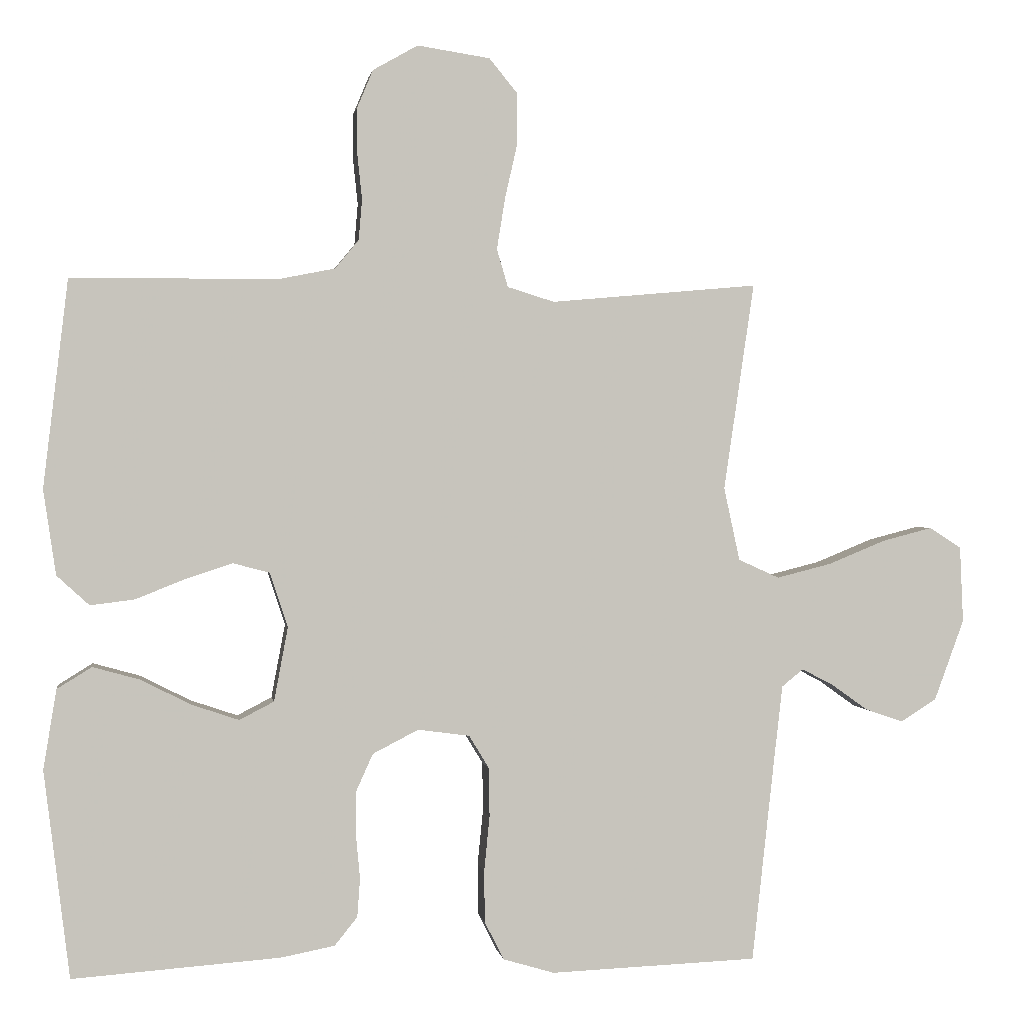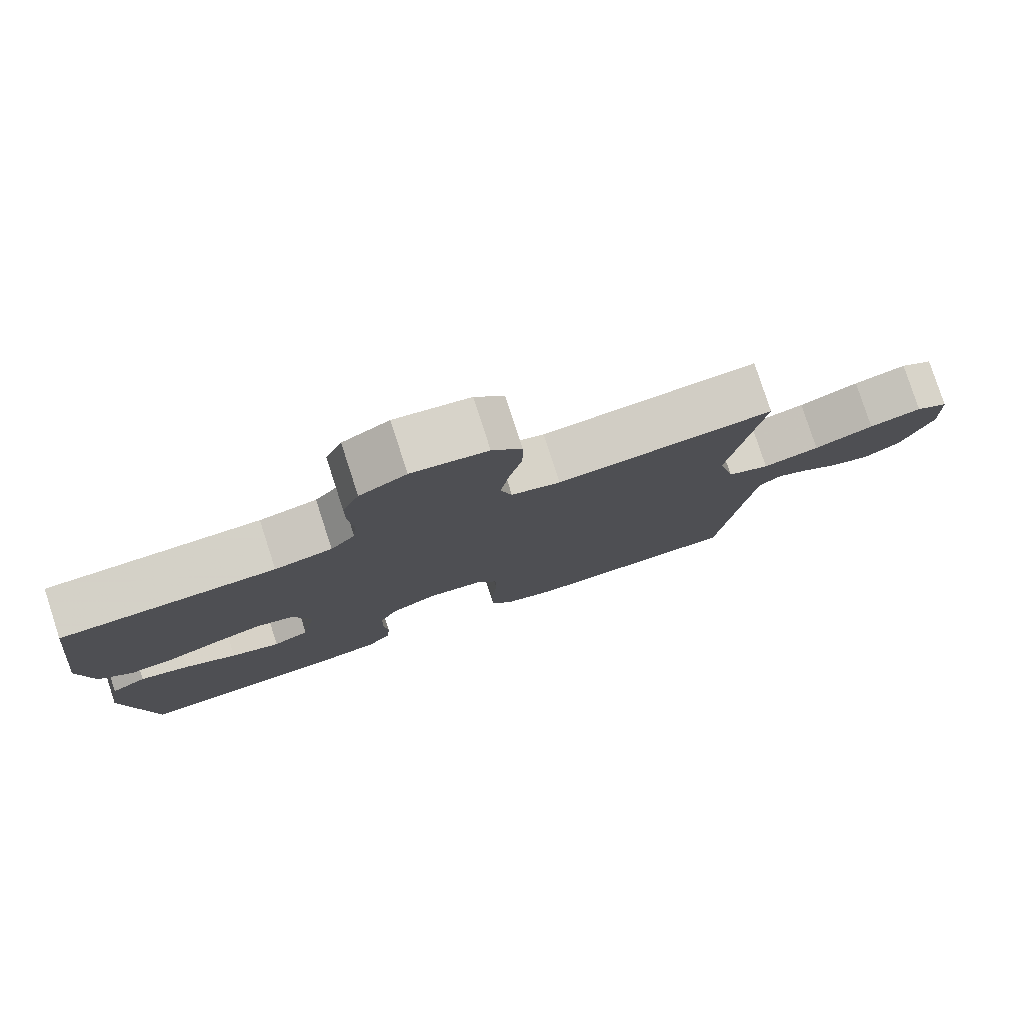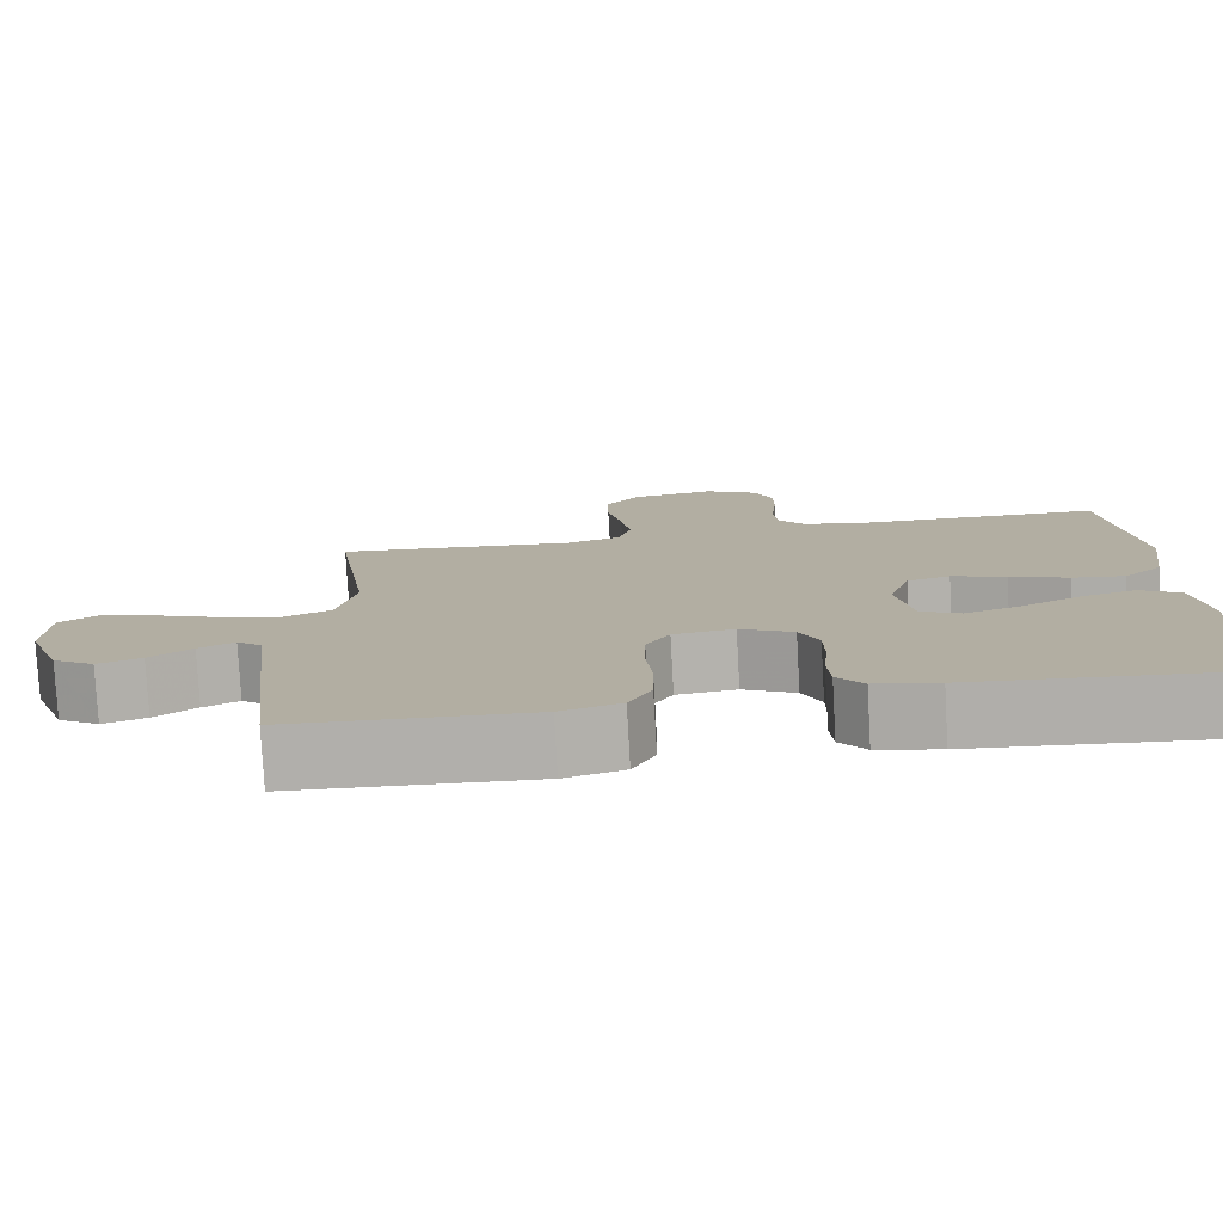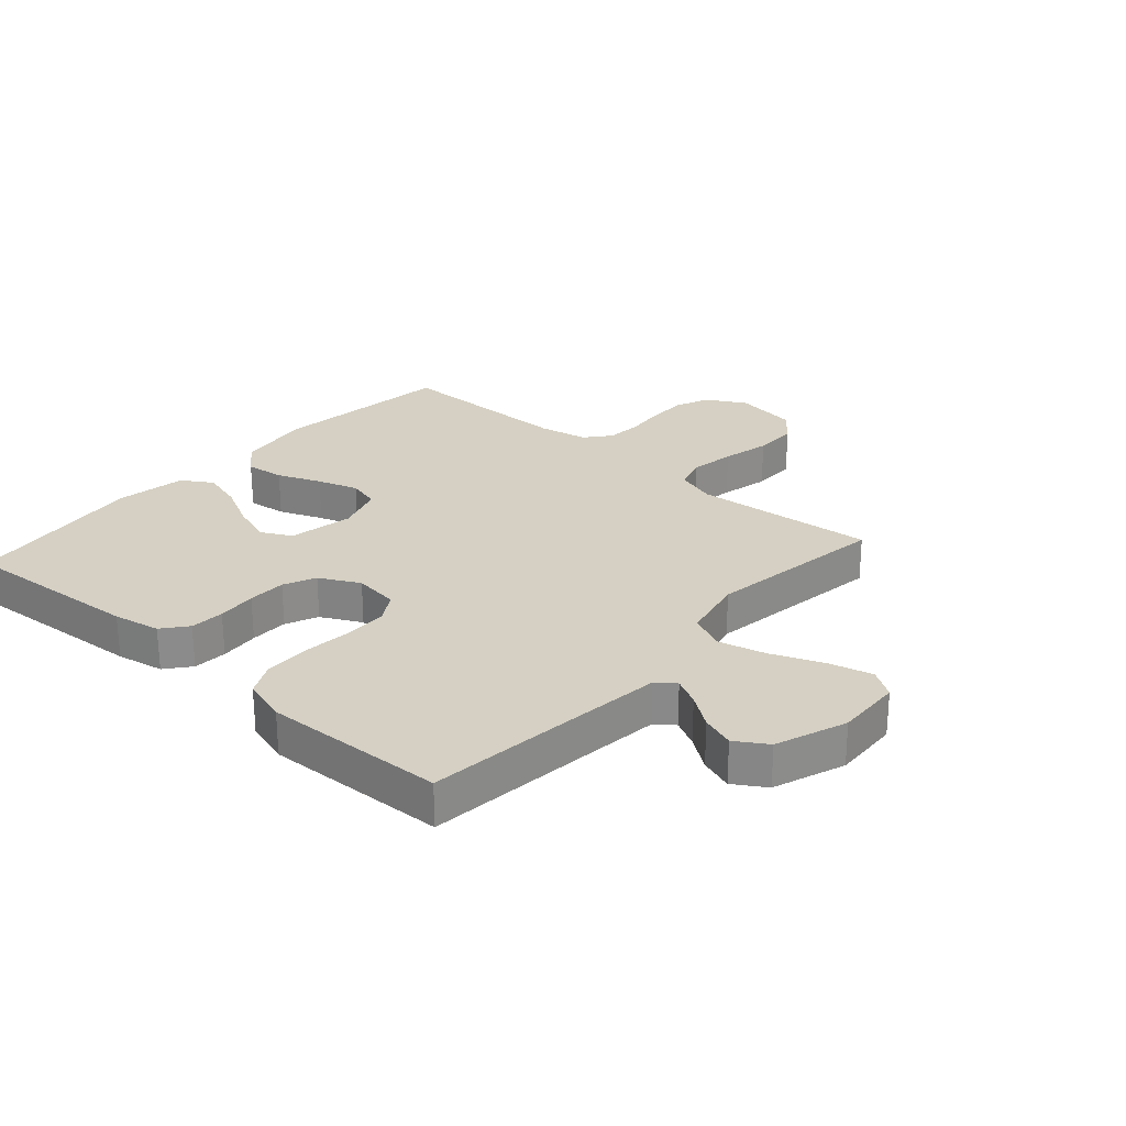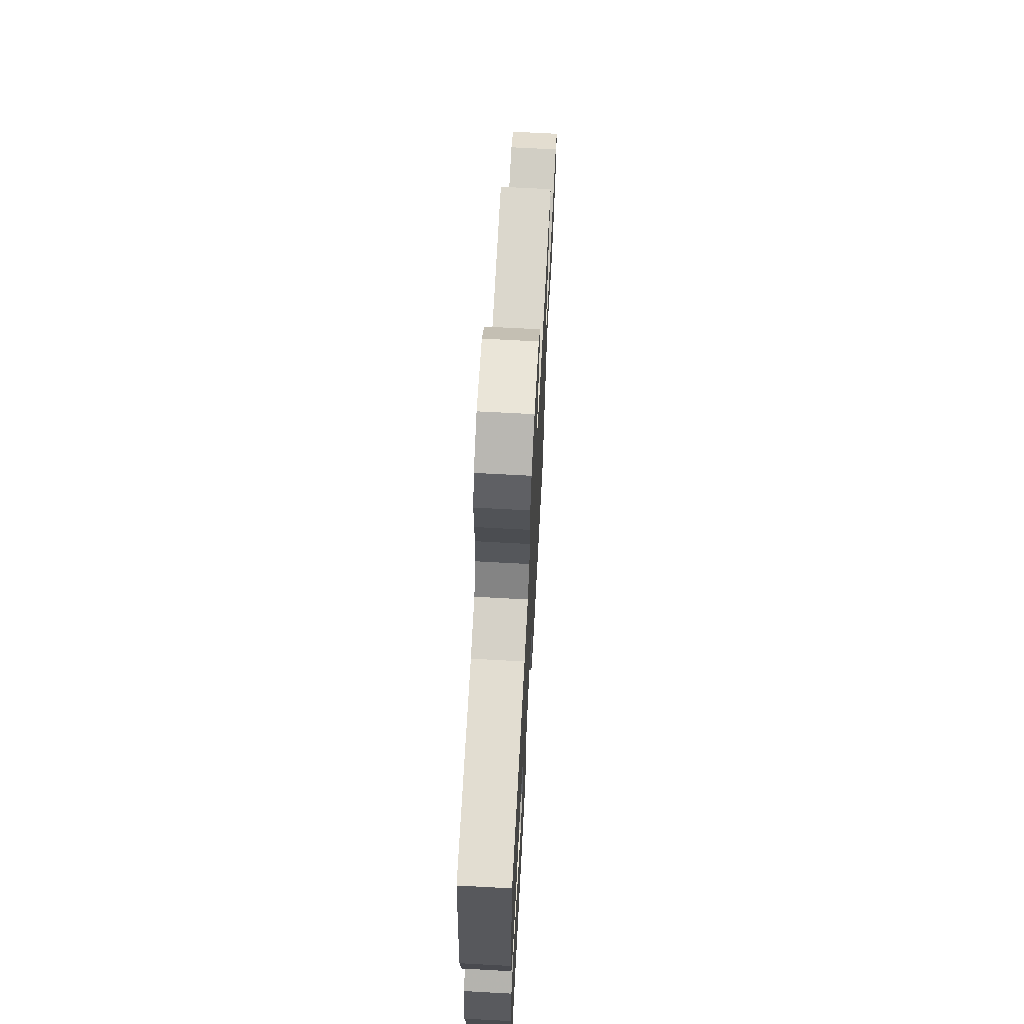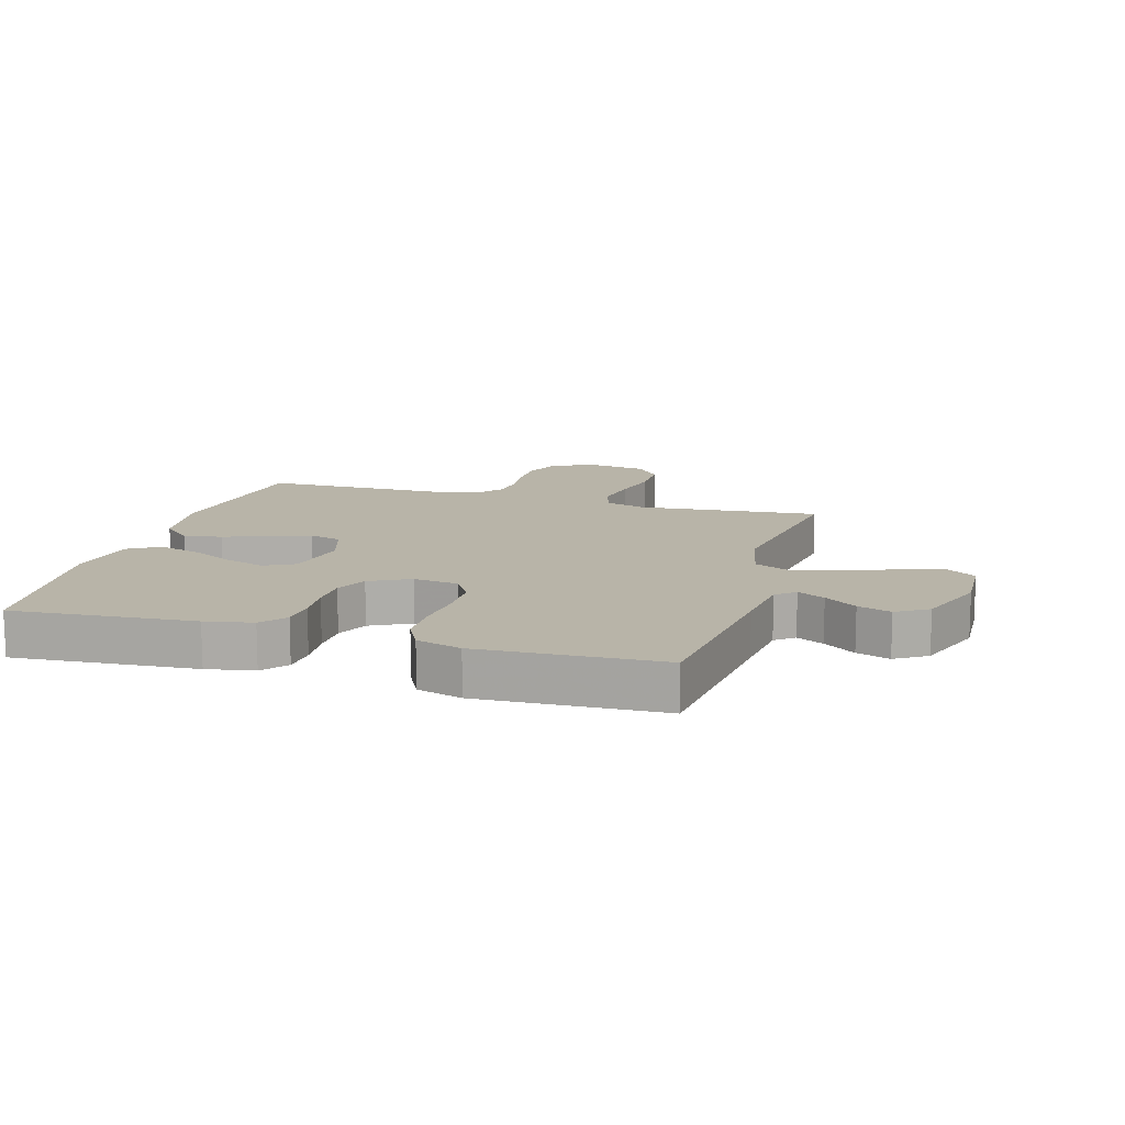
<metadata>
{"format":"obj","ext":"obj","renderer":"f3d","projection":"perspective","resolution":1024,"background":"white","views":[{"elev":1.0,"azim":171.4,"up":"+Z"},{"elev":79.6,"azim":162.0,"up":"+Z"},{"elev":-78.7,"azim":3.2,"up":"+Z"},{"elev":26.4,"azim":-138.5,"up":"+Y"},{"elev":68.1,"azim":93.1,"up":"+Z"},{"elev":13.0,"azim":-163.7,"up":"+Y"}]}
</metadata>
<code>
v -0.5 0.07 -0.5
v -0.533 0.07 -0.2
v -0.545 0.07 -0.095
v -0.576 0.07 -0.07
v -0.621 0.07 -0.093
v -0.674 0.07 -0.131
v -0.729 0.07 -0.15
v -0.781 0.07 -0.117
v -0.824 0.07 0
v -0.819 0.07 0.11
v -0.773 0.07 0.14
v -0.7 0.07 0.121
v -0.617 0.07 0.087
v -0.538 0.07 0.067
v -0.479 0.07 0.094
v -0.456 0.07 0.2
v -0.5 0.07 0.5
v -0.2 0.07 0.473
v -0.132 0.07 0.494
v -0.116 0.07 0.549
v -0.128 0.07 0.623
v -0.146 0.07 0.703
v -0.146 0.07 0.776
v -0.105 0.07 0.826
v 0 0.07 0.842
v 0.065 0.07 0.805
v 0.088 0.07 0.75
v 0.088 0.07 0.685
v 0.081 0.07 0.618
v 0.086 0.07 0.559
v 0.12 0.07 0.518
v 0.2 0.07 0.502
v 0.5 0.07 0.5
v 0.536 0.07 0.2
v 0.518 0.07 0.077
v 0.471 0.07 0.034
v 0.407 0.07 0.042
v 0.335 0.07 0.071
v 0.268 0.07 0.093
v 0.215 0.07 0.079
v 0.189 0.07 0
v 0.209 0.07 -0.107
v 0.259 0.07 -0.133
v 0.327 0.07 -0.11
v 0.4 0.07 -0.073
v 0.468 0.07 -0.054
v 0.518 0.07 -0.085
v 0.537 0.07 -0.2
v 0.5 0.07 -0.5
v 0.2 0.07 -0.478
v 0.122 0.07 -0.463
v 0.089 0.07 -0.422
v 0.085 0.07 -0.366
v 0.091 0.07 -0.301
v 0.09 0.07 -0.238
v 0.066 0.07 -0.185
v 0 0.07 -0.151
v -0.075 0.07 -0.161
v -0.104 0.07 -0.209
v -0.105 0.07 -0.28
v -0.097 0.07 -0.36
v -0.098 0.07 -0.435
v -0.126 0.07 -0.49
v -0.2 0.07 -0.512
v -0.5 0 -0.5
v -0.533 0 -0.2
v -0.545 0 -0.095
v -0.576 0 -0.07
v -0.621 0 -0.093
v -0.674 0 -0.131
v -0.729 0 -0.15
v -0.781 0 -0.117
v -0.824 0 0
v -0.819 0 0.11
v -0.773 0 0.14
v -0.7 0 0.121
v -0.617 0 0.087
v -0.538 0 0.067
v -0.479 0 0.094
v -0.456 0 0.2
v -0.5 0 0.5
v -0.2 0 0.473
v -0.132 0 0.494
v -0.116 0 0.549
v -0.128 0 0.623
v -0.146 0 0.703
v -0.146 0 0.776
v -0.105 0 0.826
v 0 0 0.842
v 0.065 0 0.805
v 0.088 0 0.75
v 0.088 0 0.685
v 0.081 0 0.618
v 0.086 0 0.559
v 0.12 0 0.518
v 0.2 0 0.502
v 0.5 0 0.5
v 0.536 0 0.2
v 0.518 0 0.077
v 0.471 0 0.034
v 0.407 0 0.042
v 0.335 0 0.071
v 0.268 0 0.093
v 0.215 0 0.079
v 0.189 0 0
v 0.209 0 -0.107
v 0.259 0 -0.133
v 0.327 0 -0.11
v 0.4 0 -0.073
v 0.468 0 -0.054
v 0.518 0 -0.085
v 0.537 0 -0.2
v 0.5 0 -0.5
v 0.2 0 -0.478
v 0.122 0 -0.463
v 0.089 0 -0.422
v 0.085 0 -0.366
v 0.091 0 -0.301
v 0.09 0 -0.238
v 0.066 0 -0.185
v 0 0 -0.151
v -0.075 0 -0.161
v -0.104 0 -0.209
v -0.105 0 -0.28
v -0.097 0 -0.36
v -0.098 0 -0.435
v -0.126 0 -0.49
v -0.2 0 -0.512
f 63 64 1 2
f 60 61 62 63
f 59 60 63 2
f 58 59 2 3
f 57 58 3 4
f 51 52 53 54
f 51 54 55
f 50 51 55
f 49 50 55 56
f 47 48 49 56
f 44 45 46 47
f 43 44 47
f 35 36 37 38
f 35 38 39
f 32 33 34 35
f 31 32 35 39
f 30 31 39 40
f 26 27 28 29
f 26 29 30
f 25 26 30
f 21 22 23 24
f 20 21 24 25
f 19 20 25 30
f 16 17 18
f 15 16 18 19
f 10 11 12 13
f 10 13 14
f 9 10 14
f 8 9 14
f 5 6 7 8
f 4 5 8 14
f 57 4 14 15
f 43 47 56
f 42 43 56 57
f 41 42 57 15
f 30 40 41
f 15 19 30 41
f 66 65 128 127
f 127 126 125 124
f 66 127 124 123
f 67 66 123 122
f 68 67 122 121
f 118 117 116 115
f 119 118 115
f 119 115 114
f 120 119 114 113
f 120 113 112 111
f 111 110 109 108
f 111 108 107
f 102 101 100 99
f 103 102 99
f 99 98 97 96
f 103 99 96 95
f 104 103 95 94
f 93 92 91 90
f 94 93 90
f 94 90 89
f 88 87 86 85
f 89 88 85 84
f 94 89 84 83
f 82 81 80
f 83 82 80 79
f 77 76 75 74
f 78 77 74
f 78 74 73
f 78 73 72
f 72 71 70 69
f 78 72 69 68
f 79 78 68 121
f 120 111 107
f 121 120 107 106
f 79 121 106 105
f 105 104 94
f 105 94 83 79
f 1 65 66 2
f 2 66 67 3
f 3 67 68 4
f 4 68 69 5
f 5 69 70 6
f 6 70 71 7
f 7 71 72 8
f 8 72 73 9
f 9 73 74 10
f 10 74 75 11
f 11 75 76 12
f 12 76 77 13
f 13 77 78 14
f 14 78 79 15
f 15 79 80 16
f 16 80 81 17
f 17 81 82 18
f 18 82 83 19
f 19 83 84 20
f 20 84 85 21
f 21 85 86 22
f 22 86 87 23
f 23 87 88 24
f 24 88 89 25
f 25 89 90 26
f 26 90 91 27
f 27 91 92 28
f 28 92 93 29
f 29 93 94 30
f 30 94 95 31
f 31 95 96 32
f 32 96 97 33
f 33 97 98 34
f 34 98 99 35
f 35 99 100 36
f 36 100 101 37
f 37 101 102 38
f 38 102 103 39
f 39 103 104 40
f 40 104 105 41
f 41 105 106 42
f 42 106 107 43
f 43 107 108 44
f 44 108 109 45
f 45 109 110 46
f 46 110 111 47
f 47 111 112 48
f 48 112 113 49
f 49 113 114 50
f 50 114 115 51
f 51 115 116 52
f 52 116 117 53
f 53 117 118 54
f 54 118 119 55
f 55 119 120 56
f 56 120 121 57
f 57 121 122 58
f 58 122 123 59
f 59 123 124 60
f 60 124 125 61
f 61 125 126 62
f 62 126 127 63
f 63 127 128 64
f 64 128 65 1

</code>
